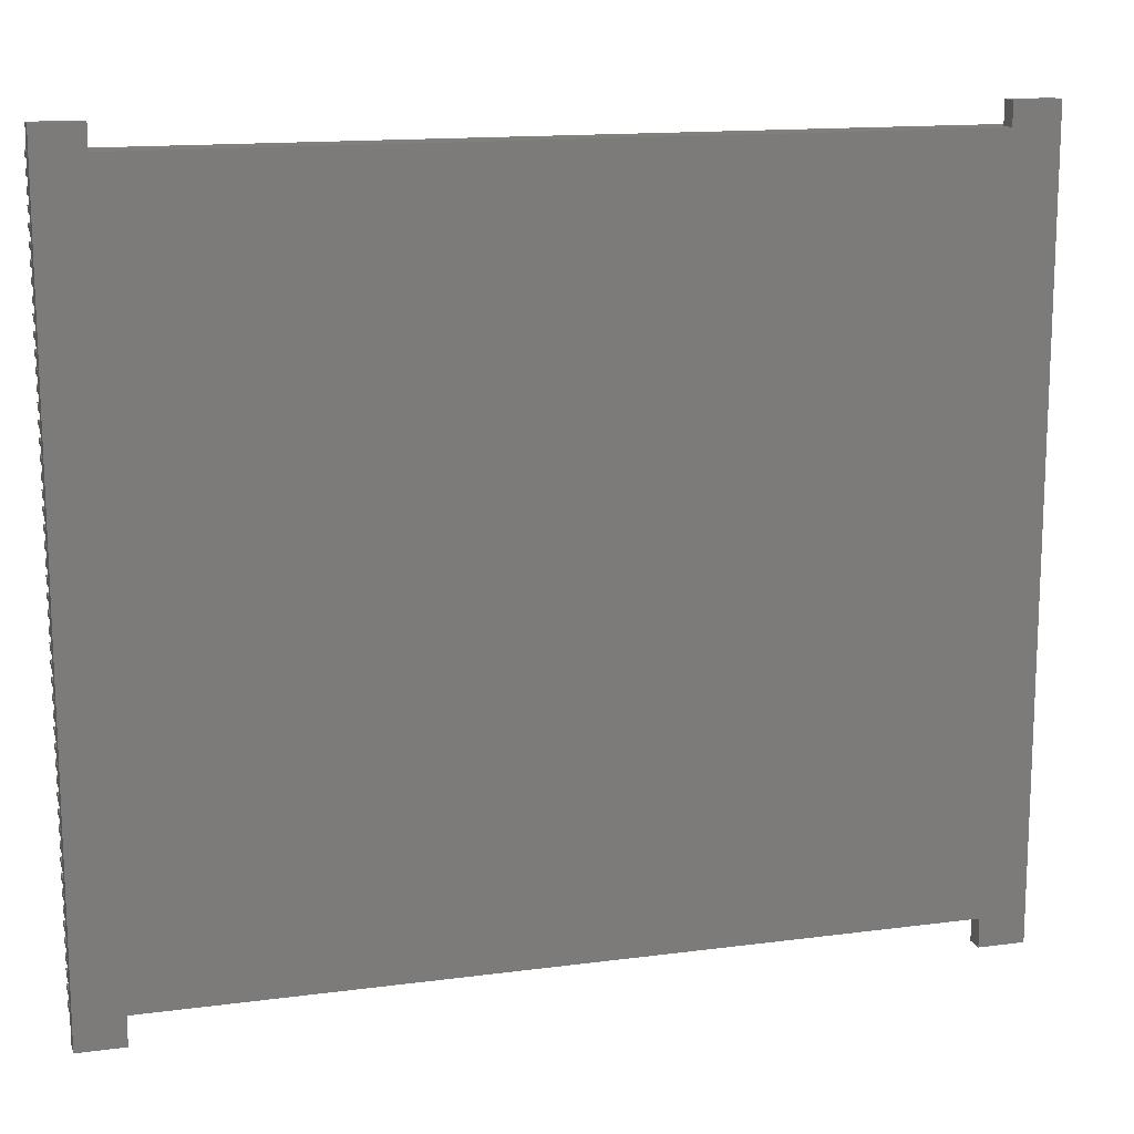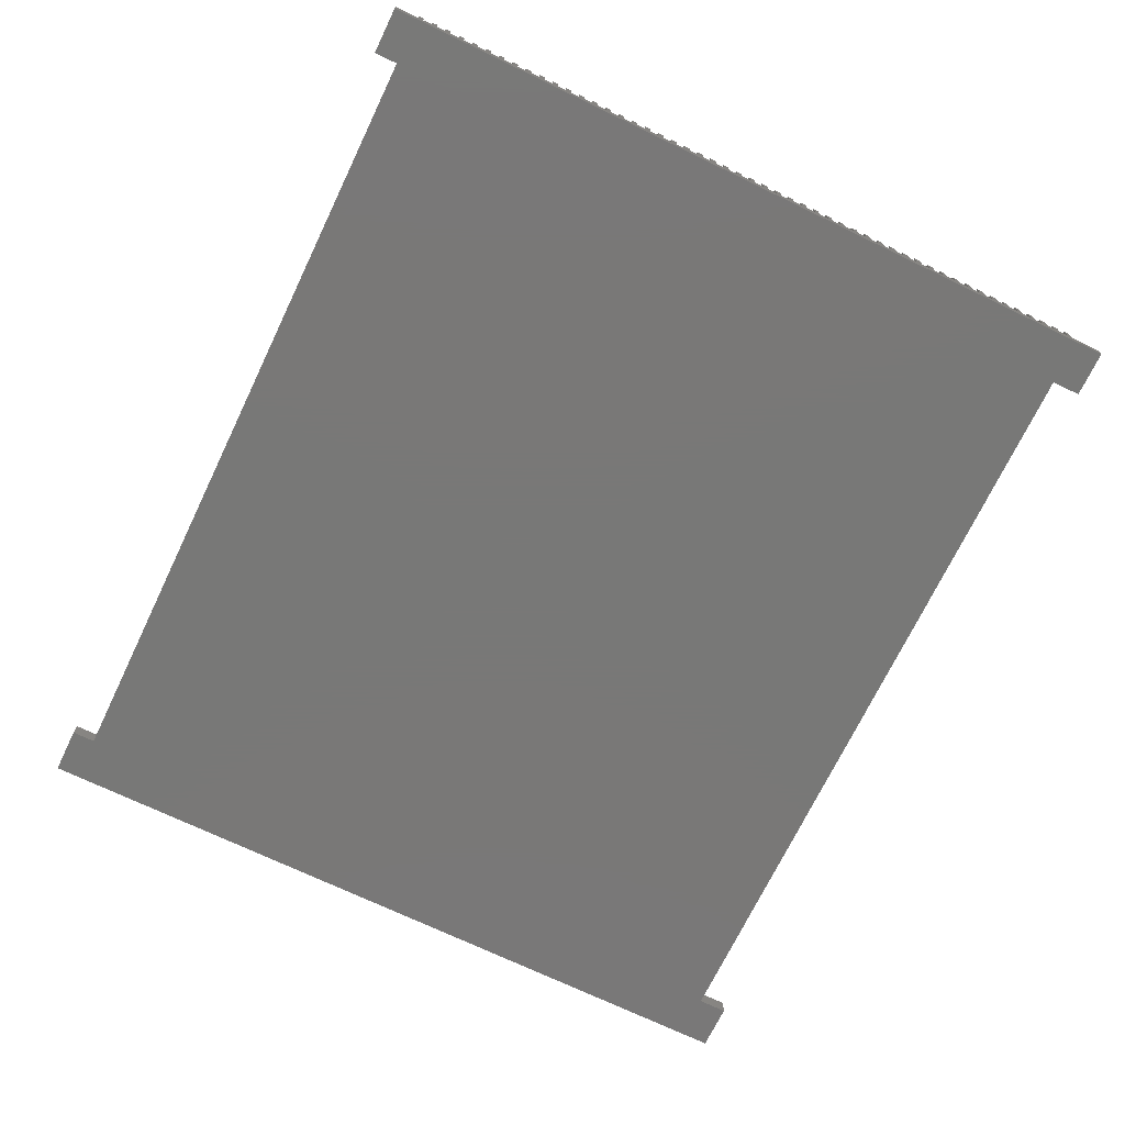
<metadata>
{"format":"stl","ext":"stl","renderer":"f3d","projection":"perspective","resolution":1024,"background":"white","views":[{"elev":14.4,"azim":163.9,"up":"+Y"},{"elev":-71.1,"azim":-115.7,"up":"+Z"}]}
</metadata>
<code>
# stl→obj: 432 verts, 860 faces
v 152.4 1 6
v 152.4 0 6
v 152.4 1 3
v 152.4 3.5 6
v 152.4 2.5 6
v 152.4 3.5 3
v 152.4 6 6
v 152.4 5 6
v 152.4 6 3
v 152.4 8.5 6
v 152.4 7.5 6
v 152.4 8.5 3
v 152.4 11 6
v 152.4 10 6
v 152.4 11 3
v 152.4 13.5 6
v 152.4 12.5 6
v 152.4 13.5 3
v 152.4 16 6
v 152.4 15 6
v 152.4 16 3
v 152.4 18.5 6
v 152.4 17.5 6
v 152.4 18.5 3
v 152.4 21 6
v 152.4 20 6
v 152.4 21 3
v 152.4 23.5 6
v 152.4 22.5 6
v 152.4 23.5 3
v 152.4 26 6
v 152.4 25 6
v 152.4 26 3
v 152.4 28.5 6
v 152.4 27.5 6
v 152.4 28.5 3
v 152.4 31 6
v 152.4 30 6
v 152.4 31 3
v 152.4 33.5 6
v 152.4 32.5 6
v 152.4 33.5 3
v 152.4 36 6
v 152.4 35 6
v 152.4 36 3
v 152.4 38.5 6
v 152.4 37.5 6
v 152.4 38.5 3
v 152.4 41 6
v 152.4 40 6
v 152.4 41 3
v 152.4 43.5 6
v 152.4 42.5 6
v 152.4 43.5 3
v 152.4 46 6
v 152.4 45 6
v 152.4 46 3
v 152.4 48.5 6
v 152.4 47.5 6
v 152.4 48.5 3
v 152.4 51 6
v 152.4 50 6
v 152.4 51 3
v 152.4 53.5 6
v 152.4 52.5 6
v 152.4 53.5 3
v 152.4 56 6
v 152.4 55 6
v 152.4 56 3
v 152.4 58.5 6
v 152.4 57.5 6
v 152.4 58.5 3
v 152.4 61 6
v 152.4 60 6
v 152.4 61 3
v 152.4 63.5 6
v 152.4 62.5 6
v 152.4 63.5 3
v 152.4 66 6
v 152.4 65 6
v 152.4 66 3
v 152.4 68.5 6
v 152.4 67.5 6
v 152.4 68.5 3
v 152.4 71 6
v 152.4 70 6
v 152.4 71 3
v 152.4 73.5 6
v 152.4 72.5 6
v 152.4 73.5 3
v 152.4 76 6
v 152.4 75 6
v 152.4 76 3
v 152.4 78.5 6
v 152.4 77.5 6
v 152.4 78.5 3
v 152.4 81 6
v 152.4 80 6
v 152.4 81 3
v 152.4 83.5 6
v 152.4 82.5 6
v 152.4 83.5 3
v 152.4 86 6
v 152.4 85 6
v 152.4 86 3
v 152.4 88.5 6
v 152.4 87.5 6
v 152.4 88.5 3
v 152.4 91 6
v 152.4 90 6
v 152.4 91 3
v 152.4 93.5 6
v 152.4 92.5 6
v 152.4 93.5 3
v 152.4 96 6
v 152.4 95 6
v 152.4 96 3
v 152.4 98.5 6
v 152.4 97.5 6
v 152.4 98.5 3
v 152.4 101 6
v 152.4 100 6
v 152.4 101 3
v 152.4 103.5 6
v 152.4 102.5 6
v 152.4 103.5 3
v 152.4 106 6
v 152.4 105 6
v 152.4 106 3
v 152.4 108.5 6
v 152.4 107.5 6
v 152.4 108.5 3
v 152.4 111 6
v 152.4 110 6
v 152.4 111 3
v 152.4 113.5 6
v 152.4 112.5 6
v 152.4 113.5 3
v 152.4 116 6
v 152.4 115 6
v 152.4 116 3
v 152.4 118.5 6
v 152.4 117.5 6
v 152.4 118.5 3
v 152.4 121 6
v 152.4 120 6
v 152.4 121 3
v 152.4 123.5 6
v 152.4 122.5 6
v 152.4 123.5 3
v 152.4 126 6
v 152.4 125 6
v 152.4 126 3
v 152.4 130 0
v 152.4 130 3
v 152.4 125 3
v 152.4 122.5 3
v 152.4 120 3
v 152.4 117.5 3
v 152.4 115 3
v 152.4 112.5 3
v 152.4 110 3
v 152.4 107.5 3
v 152.4 105 3
v 152.4 102.5 3
v 152.4 100 3
v 152.4 97.5 3
v 152.4 95 3
v 152.4 92.5 3
v 152.4 90 3
v 152.4 87.5 3
v 152.4 85 3
v 152.4 82.5 3
v 152.4 80 3
v 152.4 77.5 3
v 152.4 75 3
v 152.4 72.5 3
v 152.4 70 3
v 152.4 67.5 3
v 152.4 65 3
v 152.4 62.5 3
v 152.4 60 3
v 152.4 57.5 3
v 152.4 55 3
v 152.4 -5 0
v 152.4 52.5 3
v 152.4 50 3
v 152.4 47.5 3
v 152.4 45 3
v 152.4 42.5 3
v 152.4 40 3
v 152.4 37.5 3
v 152.4 35 3
v 152.4 32.5 3
v 152.4 30 3
v 152.4 27.5 3
v 152.4 25 3
v 152.4 22.5 3
v 152.4 20 3
v 152.4 17.5 3
v 152.4 15 3
v 152.4 12.5 3
v 152.4 10 3
v 152.4 7.5 3
v 152.4 5 3
v 152.4 2.5 3
v 152.4 0 3
v 152.4 -5 3
v 0 2.5 3
v 0 1 3
v 0 -5 0
v 8 0 0
v 8 -5 0
v 0 130 0
v 8 126 0
v 8 130 0
v 144.4 126 0
v 144.4 0 0
v 144.4 -5 0
v 144.4 130 0
v 0 126 3
v 0 130 3
v 0 125 3
v 0 126 6
v 0 123.5 3
v 0 122.5 3
v 0 123.5 6
v 0 121 3
v 0 120 3
v 0 121 6
v 0 118.5 3
v 0 117.5 3
v 0 118.5 6
v 0 116 3
v 0 115 3
v 0 116 6
v 0 113.5 3
v 0 112.5 3
v 0 113.5 6
v 0 111 3
v 0 110 3
v 0 111 6
v 0 108.5 3
v 0 107.5 3
v 0 108.5 6
v 0 106 3
v 0 105 3
v 0 106 6
v 0 103.5 3
v 0 102.5 3
v 0 103.5 6
v 0 101 3
v 0 100 3
v 0 101 6
v 0 98.5 3
v 0 97.5 3
v 0 98.5 6
v 0 96 3
v 0 95 3
v 0 96 6
v 0 93.5 3
v 0 92.5 3
v 0 93.5 6
v 0 91 3
v 0 90 3
v 0 91 6
v 0 88.5 3
v 0 87.5 3
v 0 88.5 6
v 0 86 3
v 0 85 3
v 0 86 6
v 0 83.5 3
v 0 82.5 3
v 0 83.5 6
v 0 81 3
v 0 80 3
v 0 81 6
v 0 78.5 3
v 0 77.5 3
v 0 78.5 6
v 0 76 3
v 0 75 3
v 0 76 6
v 0 73.5 3
v 0 72.5 3
v 0 73.5 6
v 0 71 3
v 0 70 3
v 0 71 6
v 0 68.5 3
v 0 67.5 3
v 0 68.5 6
v 0 66 3
v 0 65 3
v 0 66 6
v 0 63.5 3
v 0 62.5 3
v 0 63.5 6
v 0 61 3
v 0 60 3
v 0 61 6
v 0 58.5 3
v 0 57.5 3
v 0 58.5 6
v 0 56 3
v 0 55 3
v 0 56 6
v 0 53.5 3
v 0 52.5 3
v 0 53.5 6
v 0 51 3
v 0 50 3
v 0 51 6
v 0 48.5 3
v 0 47.5 3
v 0 48.5 6
v 0 46 3
v 0 45 3
v 0 46 6
v 0 43.5 3
v 0 42.5 3
v 0 43.5 6
v 0 41 3
v 0 40 3
v 0 41 6
v 0 38.5 3
v 0 37.5 3
v 0 38.5 6
v 0 36 3
v 0 35 3
v 0 36 6
v 0 33.5 3
v 0 32.5 3
v 0 33.5 6
v 0 31 3
v 0 30 3
v 0 31 6
v 0 28.5 3
v 0 27.5 3
v 0 28.5 6
v 0 26 3
v 0 25 3
v 0 26 6
v 0 23.5 3
v 0 22.5 3
v 0 23.5 6
v 0 21 3
v 0 20 3
v 0 21 6
v 0 18.5 3
v 0 17.5 3
v 0 18.5 6
v 0 16 3
v 0 15 3
v 0 16 6
v 0 13.5 3
v 0 12.5 3
v 0 13.5 6
v 0 11 3
v 0 10 3
v 0 11 6
v 0 8.5 3
v 0 7.5 3
v 0 8.5 6
v 0 6 3
v 0 5 3
v 0 6 6
v 0 3.5 3
v 0 3.5 6
v 0 0 3
v 0 1 6
v 0 -5 3
v 0 125 6
v 0 122.5 6
v 0 120 6
v 0 117.5 6
v 0 115 6
v 0 112.5 6
v 0 110 6
v 0 107.5 6
v 0 105 6
v 0 102.5 6
v 0 100 6
v 0 97.5 6
v 0 95 6
v 0 92.5 6
v 0 90 6
v 0 87.5 6
v 0 85 6
v 0 82.5 6
v 0 80 6
v 0 77.5 6
v 0 75 6
v 0 72.5 6
v 0 70 6
v 0 67.5 6
v 0 65 6
v 0 62.5 6
v 0 60 6
v 0 57.5 6
v 0 55 6
v 0 52.5 6
v 0 50 6
v 0 47.5 6
v 0 45 6
v 0 42.5 6
v 0 40 6
v 0 37.5 6
v 0 35 6
v 0 32.5 6
v 0 30 6
v 0 27.5 6
v 0 25 6
v 0 22.5 6
v 0 20 6
v 0 17.5 6
v 0 15 6
v 0 12.5 6
v 0 10 6
v 0 7.5 6
v 0 5 6
v 0 2.5 6
v 0 0 6
v 144.4 0 3
v 8 0 3
v 8 126 3
v 144.4 126 3
v 8 -5 3
v 144.4 -5 3
v 8 130 3
v 144.4 130 3
f 1 2 3
f 4 5 6
f 7 8 9
f 10 11 12
f 13 14 15
f 16 17 18
f 19 20 21
f 22 23 24
f 25 26 27
f 28 29 30
f 31 32 33
f 34 35 36
f 37 38 39
f 40 41 42
f 43 44 45
f 46 47 48
f 49 50 51
f 52 53 54
f 55 56 57
f 58 59 60
f 61 62 63
f 64 65 66
f 67 68 69
f 70 71 72
f 73 74 75
f 76 77 78
f 79 80 81
f 82 83 84
f 85 86 87
f 88 89 90
f 91 92 93
f 94 95 96
f 97 98 99
f 100 101 102
f 103 104 105
f 106 107 108
f 109 110 111
f 112 113 114
f 115 116 117
f 118 119 120
f 121 122 123
f 124 125 126
f 127 128 129
f 130 131 132
f 133 134 135
f 136 137 138
f 139 140 141
f 142 143 144
f 145 146 147
f 148 149 150
f 151 152 153
f 153 154 155
f 156 153 152
f 156 154 153
f 150 154 156
f 157 150 149
f 157 154 150
f 147 154 157
f 158 147 146
f 158 154 147
f 144 154 158
f 159 144 143
f 159 154 144
f 141 154 159
f 160 141 140
f 160 154 141
f 138 154 160
f 161 138 137
f 161 154 138
f 135 154 161
f 162 135 134
f 162 154 135
f 132 154 162
f 163 132 131
f 163 154 132
f 129 154 163
f 164 129 128
f 164 154 129
f 126 154 164
f 165 126 125
f 165 154 126
f 123 154 165
f 166 123 122
f 166 154 123
f 120 154 166
f 167 120 119
f 167 154 120
f 117 154 167
f 168 117 116
f 168 154 117
f 114 154 168
f 169 114 113
f 169 154 114
f 111 154 169
f 170 111 110
f 170 154 111
f 108 154 170
f 171 108 107
f 171 154 108
f 105 154 171
f 172 105 104
f 172 154 105
f 102 154 172
f 173 102 101
f 173 154 102
f 99 154 173
f 174 99 98
f 174 154 99
f 96 154 174
f 175 96 95
f 175 154 96
f 93 154 175
f 176 93 92
f 176 154 93
f 90 154 176
f 177 90 89
f 177 154 90
f 87 154 177
f 178 87 86
f 178 154 87
f 84 154 178
f 179 84 83
f 179 154 84
f 81 154 179
f 180 81 80
f 180 154 81
f 78 154 180
f 181 78 77
f 181 154 78
f 75 154 181
f 182 75 74
f 182 154 75
f 72 154 182
f 183 72 71
f 183 154 72
f 69 154 183
f 184 69 68
f 184 154 69
f 185 184 66
f 186 66 65
f 185 66 186
f 185 186 63
f 187 63 62
f 185 63 187
f 185 187 60
f 188 60 59
f 185 60 188
f 185 188 57
f 189 57 56
f 185 57 189
f 185 189 54
f 190 54 53
f 185 54 190
f 185 190 51
f 191 51 50
f 185 51 191
f 185 191 48
f 192 48 47
f 185 48 192
f 185 192 45
f 193 45 44
f 185 45 193
f 185 193 42
f 194 42 41
f 185 42 194
f 185 194 39
f 195 39 38
f 185 39 195
f 185 195 36
f 196 36 35
f 185 36 196
f 185 196 33
f 197 33 32
f 185 33 197
f 185 197 30
f 198 30 29
f 185 30 198
f 185 198 27
f 199 27 26
f 185 27 199
f 185 199 24
f 200 24 23
f 185 24 200
f 185 200 21
f 201 21 20
f 185 21 201
f 185 201 18
f 202 18 17
f 185 18 202
f 185 202 15
f 203 15 14
f 185 15 203
f 185 203 12
f 204 12 11
f 185 12 204
f 185 204 9
f 205 9 8
f 185 9 205
f 185 205 6
f 206 6 5
f 185 6 206
f 185 206 3
f 207 3 2
f 185 3 207
f 185 207 208
f 184 185 154
f 209 3 206
f 3 209 210
f 211 212 213
f 214 212 211
f 212 214 215
f 215 214 216
f 212 217 218
f 217 212 215
f 218 185 219
f 185 218 154
f 217 154 218
f 154 217 220
f 214 221 222
f 221 223 224
f 214 223 221
f 214 225 223
f 225 226 227
f 214 226 225
f 214 228 226
f 228 229 230
f 214 229 228
f 214 231 229
f 231 232 233
f 214 232 231
f 214 234 232
f 234 235 236
f 214 235 234
f 214 237 235
f 237 238 239
f 214 238 237
f 214 240 238
f 240 241 242
f 214 241 240
f 214 243 241
f 243 244 245
f 214 244 243
f 214 246 244
f 246 247 248
f 214 247 246
f 214 249 247
f 249 250 251
f 214 250 249
f 214 252 250
f 252 253 254
f 214 253 252
f 214 255 253
f 255 256 257
f 214 256 255
f 214 258 256
f 258 259 260
f 214 259 258
f 214 261 259
f 261 262 263
f 214 262 261
f 214 264 262
f 264 265 266
f 214 265 264
f 214 267 265
f 267 268 269
f 214 268 267
f 214 270 268
f 270 271 272
f 214 271 270
f 214 273 271
f 273 274 275
f 214 274 273
f 214 276 274
f 276 277 278
f 214 277 276
f 214 279 277
f 279 280 281
f 214 280 279
f 214 282 280
f 282 283 284
f 214 283 282
f 214 285 283
f 285 286 287
f 214 286 285
f 214 288 286
f 288 289 290
f 214 289 288
f 214 291 289
f 291 292 293
f 214 292 291
f 214 294 292
f 294 295 296
f 214 295 294
f 214 297 295
f 297 298 299
f 214 298 297
f 214 300 298
f 300 301 302
f 214 301 300
f 214 303 301
f 303 304 305
f 214 304 303
f 214 306 304
f 306 307 308
f 214 307 306
f 211 307 214
f 309 310 311
f 307 211 309
f 309 211 310
f 312 313 314
f 310 211 312
f 312 211 313
f 315 316 317
f 313 211 315
f 315 211 316
f 318 319 320
f 316 211 318
f 318 211 319
f 321 322 323
f 319 211 321
f 321 211 322
f 324 325 326
f 322 211 324
f 324 211 325
f 327 328 329
f 325 211 327
f 327 211 328
f 330 331 332
f 328 211 330
f 330 211 331
f 333 334 335
f 331 211 333
f 333 211 334
f 336 337 338
f 334 211 336
f 336 211 337
f 339 340 341
f 337 211 339
f 339 211 340
f 342 343 344
f 340 211 342
f 342 211 343
f 345 346 347
f 343 211 345
f 345 211 346
f 348 349 350
f 346 211 348
f 348 211 349
f 351 352 353
f 349 211 351
f 351 211 352
f 354 355 356
f 352 211 354
f 354 211 355
f 357 358 359
f 355 211 357
f 357 211 358
f 360 361 362
f 358 211 360
f 360 211 361
f 363 364 365
f 361 211 363
f 363 211 364
f 366 367 368
f 364 211 366
f 366 211 367
f 369 209 370
f 367 211 369
f 369 211 209
f 210 371 372
f 209 211 210
f 210 211 371
f 371 211 373
f 224 223 374
f 227 226 375
f 230 229 376
f 233 232 377
f 236 235 378
f 239 238 379
f 242 241 380
f 245 244 381
f 248 247 382
f 251 250 383
f 254 253 384
f 257 256 385
f 260 259 386
f 263 262 387
f 266 265 388
f 269 268 389
f 272 271 390
f 275 274 391
f 278 277 392
f 281 280 393
f 284 283 394
f 287 286 395
f 290 289 396
f 293 292 397
f 296 295 398
f 299 298 399
f 302 301 400
f 305 304 401
f 308 307 402
f 311 310 403
f 314 313 404
f 317 316 405
f 320 319 406
f 323 322 407
f 326 325 408
f 329 328 409
f 332 331 410
f 335 334 411
f 338 337 412
f 341 340 413
f 344 343 414
f 347 346 415
f 350 349 416
f 353 352 417
f 356 355 418
f 359 358 419
f 362 361 420
f 365 364 421
f 368 367 422
f 370 209 423
f 372 371 424
f 209 5 423
f 5 209 206
f 212 425 426
f 425 212 218
f 426 424 371
f 424 426 2
f 425 2 426
f 2 425 207
f 372 2 1
f 2 372 424
f 3 372 1
f 372 3 210
f 370 5 4
f 5 370 423
f 6 370 4
f 370 6 369
f 367 6 205
f 6 367 369
f 367 8 422
f 8 367 205
f 368 8 7
f 8 368 422
f 9 368 7
f 368 9 366
f 364 9 204
f 9 364 366
f 364 11 421
f 11 364 204
f 365 11 10
f 11 365 421
f 12 365 10
f 365 12 363
f 361 12 203
f 12 361 363
f 361 14 420
f 14 361 203
f 362 14 13
f 14 362 420
f 15 362 13
f 362 15 360
f 358 15 202
f 15 358 360
f 358 17 419
f 17 358 202
f 359 17 16
f 17 359 419
f 18 359 16
f 359 18 357
f 355 18 201
f 18 355 357
f 355 20 418
f 20 355 201
f 356 20 19
f 20 356 418
f 21 356 19
f 356 21 354
f 352 21 200
f 21 352 354
f 352 23 417
f 23 352 200
f 353 23 22
f 23 353 417
f 24 353 22
f 353 24 351
f 349 24 199
f 24 349 351
f 349 26 416
f 26 349 199
f 350 26 25
f 26 350 416
f 27 350 25
f 350 27 348
f 346 27 198
f 27 346 348
f 346 29 415
f 29 346 198
f 347 29 28
f 29 347 415
f 30 347 28
f 347 30 345
f 343 30 197
f 30 343 345
f 343 32 414
f 32 343 197
f 344 32 31
f 32 344 414
f 33 344 31
f 344 33 342
f 340 33 196
f 33 340 342
f 340 35 413
f 35 340 196
f 341 35 34
f 35 341 413
f 36 341 34
f 341 36 339
f 337 36 195
f 36 337 339
f 337 38 412
f 38 337 195
f 338 38 37
f 38 338 412
f 39 338 37
f 338 39 336
f 334 39 194
f 39 334 336
f 334 41 411
f 41 334 194
f 335 41 40
f 41 335 411
f 42 335 40
f 335 42 333
f 331 42 193
f 42 331 333
f 331 44 410
f 44 331 193
f 332 44 43
f 44 332 410
f 45 332 43
f 332 45 330
f 328 45 192
f 45 328 330
f 328 47 409
f 47 328 192
f 329 47 46
f 47 329 409
f 48 329 46
f 329 48 327
f 325 48 191
f 48 325 327
f 325 50 408
f 50 325 191
f 326 50 49
f 50 326 408
f 51 326 49
f 326 51 324
f 322 51 190
f 51 322 324
f 322 53 407
f 53 322 190
f 323 53 52
f 53 323 407
f 54 323 52
f 323 54 321
f 319 54 189
f 54 319 321
f 319 56 406
f 56 319 189
f 320 56 55
f 56 320 406
f 57 320 55
f 320 57 318
f 316 57 188
f 57 316 318
f 316 59 405
f 59 316 188
f 317 59 58
f 59 317 405
f 60 317 58
f 317 60 315
f 313 60 187
f 60 313 315
f 313 62 404
f 62 313 187
f 314 62 61
f 62 314 404
f 63 314 61
f 314 63 312
f 310 63 186
f 63 310 312
f 310 65 403
f 65 310 186
f 311 65 64
f 65 311 403
f 66 311 64
f 311 66 309
f 307 66 184
f 66 307 309
f 307 68 402
f 68 307 184
f 308 68 67
f 68 308 402
f 69 308 67
f 308 69 306
f 304 69 183
f 69 304 306
f 304 71 401
f 71 304 183
f 305 71 70
f 71 305 401
f 72 305 70
f 305 72 303
f 301 72 182
f 72 301 303
f 301 74 400
f 74 301 182
f 302 74 73
f 74 302 400
f 75 302 73
f 302 75 300
f 298 75 181
f 75 298 300
f 298 77 399
f 77 298 181
f 299 77 76
f 77 299 399
f 78 299 76
f 299 78 297
f 295 78 180
f 78 295 297
f 295 80 398
f 80 295 180
f 296 80 79
f 80 296 398
f 81 296 79
f 296 81 294
f 292 81 179
f 81 292 294
f 292 83 397
f 83 292 179
f 293 83 82
f 83 293 397
f 84 293 82
f 293 84 291
f 289 84 178
f 84 289 291
f 289 86 396
f 86 289 178
f 290 86 85
f 86 290 396
f 87 290 85
f 290 87 288
f 286 87 177
f 87 286 288
f 286 89 395
f 89 286 177
f 287 89 88
f 89 287 395
f 90 287 88
f 287 90 285
f 283 90 176
f 90 283 285
f 283 92 394
f 92 283 176
f 284 92 91
f 92 284 394
f 93 284 91
f 284 93 282
f 280 93 175
f 93 280 282
f 280 95 393
f 95 280 175
f 281 95 94
f 95 281 393
f 96 281 94
f 281 96 279
f 277 96 174
f 96 277 279
f 277 98 392
f 98 277 174
f 278 98 97
f 98 278 392
f 99 278 97
f 278 99 276
f 274 99 173
f 99 274 276
f 274 101 391
f 101 274 173
f 275 101 100
f 101 275 391
f 102 275 100
f 275 102 273
f 271 102 172
f 102 271 273
f 271 104 390
f 104 271 172
f 272 104 103
f 104 272 390
f 105 272 103
f 272 105 270
f 268 105 171
f 105 268 270
f 268 107 389
f 107 268 171
f 269 107 106
f 107 269 389
f 108 269 106
f 269 108 267
f 265 108 170
f 108 265 267
f 265 110 388
f 110 265 170
f 266 110 109
f 110 266 388
f 111 266 109
f 266 111 264
f 262 111 169
f 111 262 264
f 262 113 387
f 113 262 169
f 263 113 112
f 113 263 387
f 114 263 112
f 263 114 261
f 259 114 168
f 114 259 261
f 259 116 386
f 116 259 168
f 260 116 115
f 116 260 386
f 117 260 115
f 260 117 258
f 256 117 167
f 117 256 258
f 256 119 385
f 119 256 167
f 257 119 118
f 119 257 385
f 120 257 118
f 257 120 255
f 253 120 166
f 120 253 255
f 253 122 384
f 122 253 166
f 254 122 121
f 122 254 384
f 123 254 121
f 254 123 252
f 250 123 165
f 123 250 252
f 250 125 383
f 125 250 165
f 251 125 124
f 125 251 383
f 126 251 124
f 251 126 249
f 247 126 164
f 126 247 249
f 247 128 382
f 128 247 164
f 248 128 127
f 128 248 382
f 129 248 127
f 248 129 246
f 244 129 163
f 129 244 246
f 244 131 381
f 131 244 163
f 245 131 130
f 131 245 381
f 132 245 130
f 245 132 243
f 241 132 162
f 132 241 243
f 241 134 380
f 134 241 162
f 242 134 133
f 134 242 380
f 135 242 133
f 242 135 240
f 238 135 161
f 135 238 240
f 238 137 379
f 137 238 161
f 239 137 136
f 137 239 379
f 138 239 136
f 239 138 237
f 235 138 160
f 138 235 237
f 235 140 378
f 140 235 160
f 236 140 139
f 140 236 378
f 141 236 139
f 236 141 234
f 232 141 159
f 141 232 234
f 232 143 377
f 143 232 159
f 233 143 142
f 143 233 377
f 144 233 142
f 233 144 231
f 229 144 158
f 144 229 231
f 229 146 376
f 146 229 158
f 230 146 145
f 146 230 376
f 147 230 145
f 230 147 228
f 226 147 157
f 147 226 228
f 226 149 375
f 149 226 157
f 227 149 148
f 149 227 375
f 150 227 148
f 227 150 225
f 223 150 156
f 150 223 225
f 223 152 374
f 152 223 156
f 224 152 151
f 152 224 374
f 217 427 428
f 427 217 215
f 428 151 153
f 151 428 224
f 427 224 428
f 224 427 221
f 429 212 426
f 212 429 213
f 371 429 426
f 429 371 373
f 211 429 373
f 429 211 213
f 425 208 207
f 208 425 430
f 219 425 218
f 425 219 430
f 219 208 430
f 208 219 185
f 427 216 431
f 216 427 215
f 222 427 431
f 427 222 221
f 216 222 431
f 222 216 214
f 432 153 155
f 153 432 428
f 217 432 220
f 432 217 428
f 154 432 155
f 432 154 220

</code>
